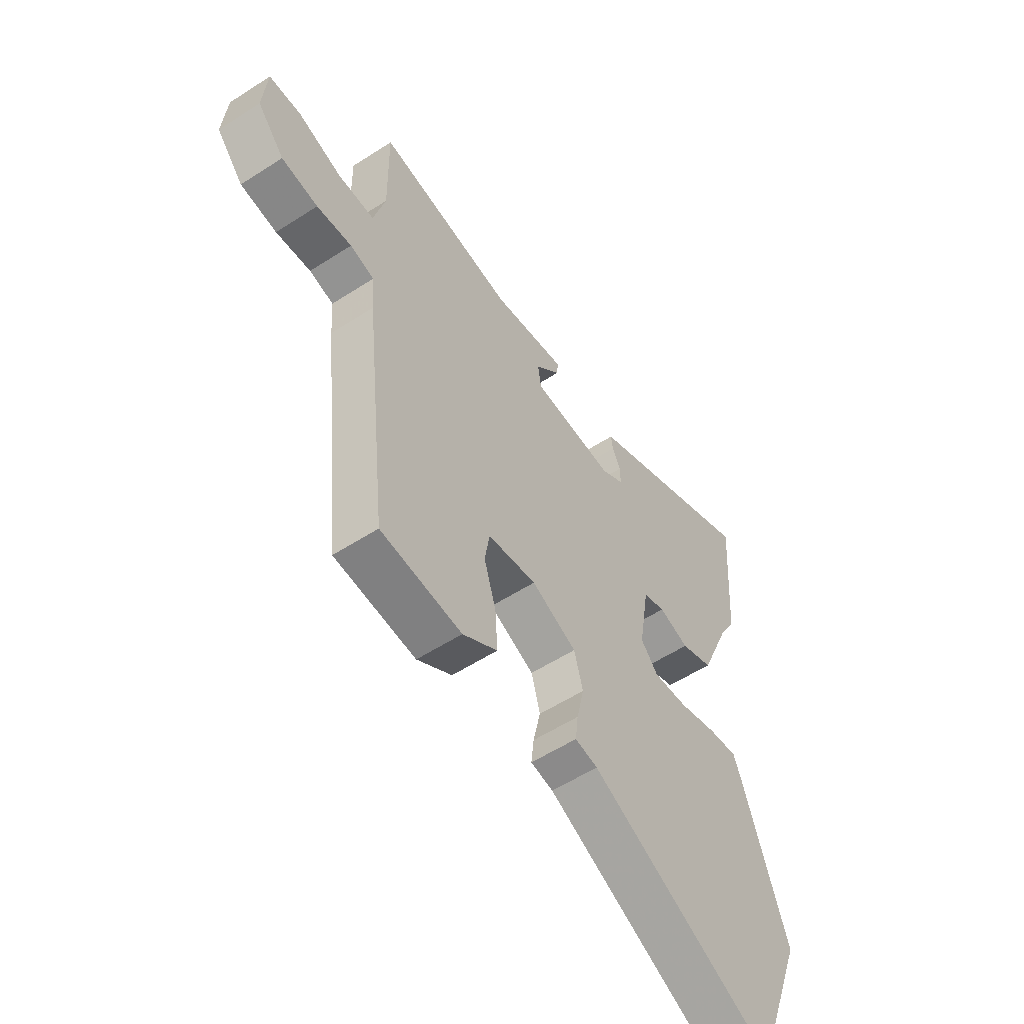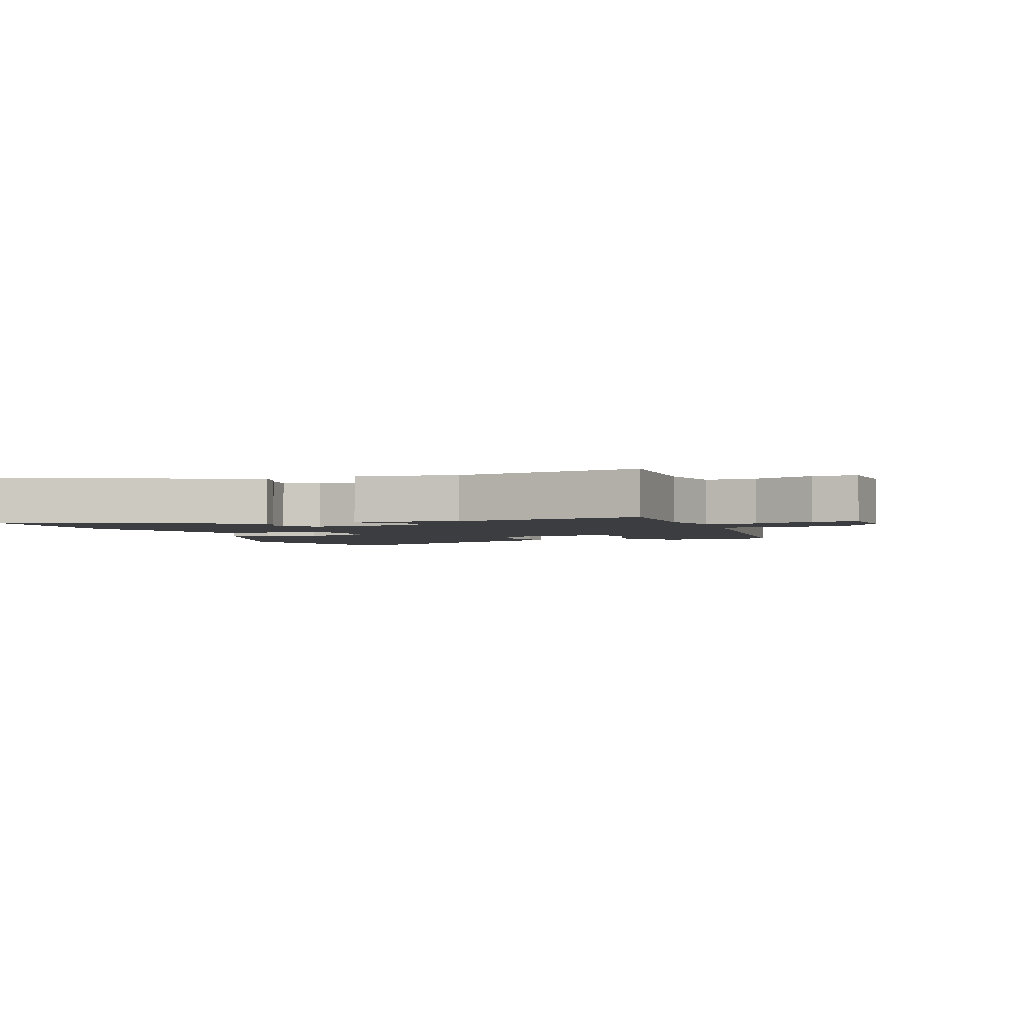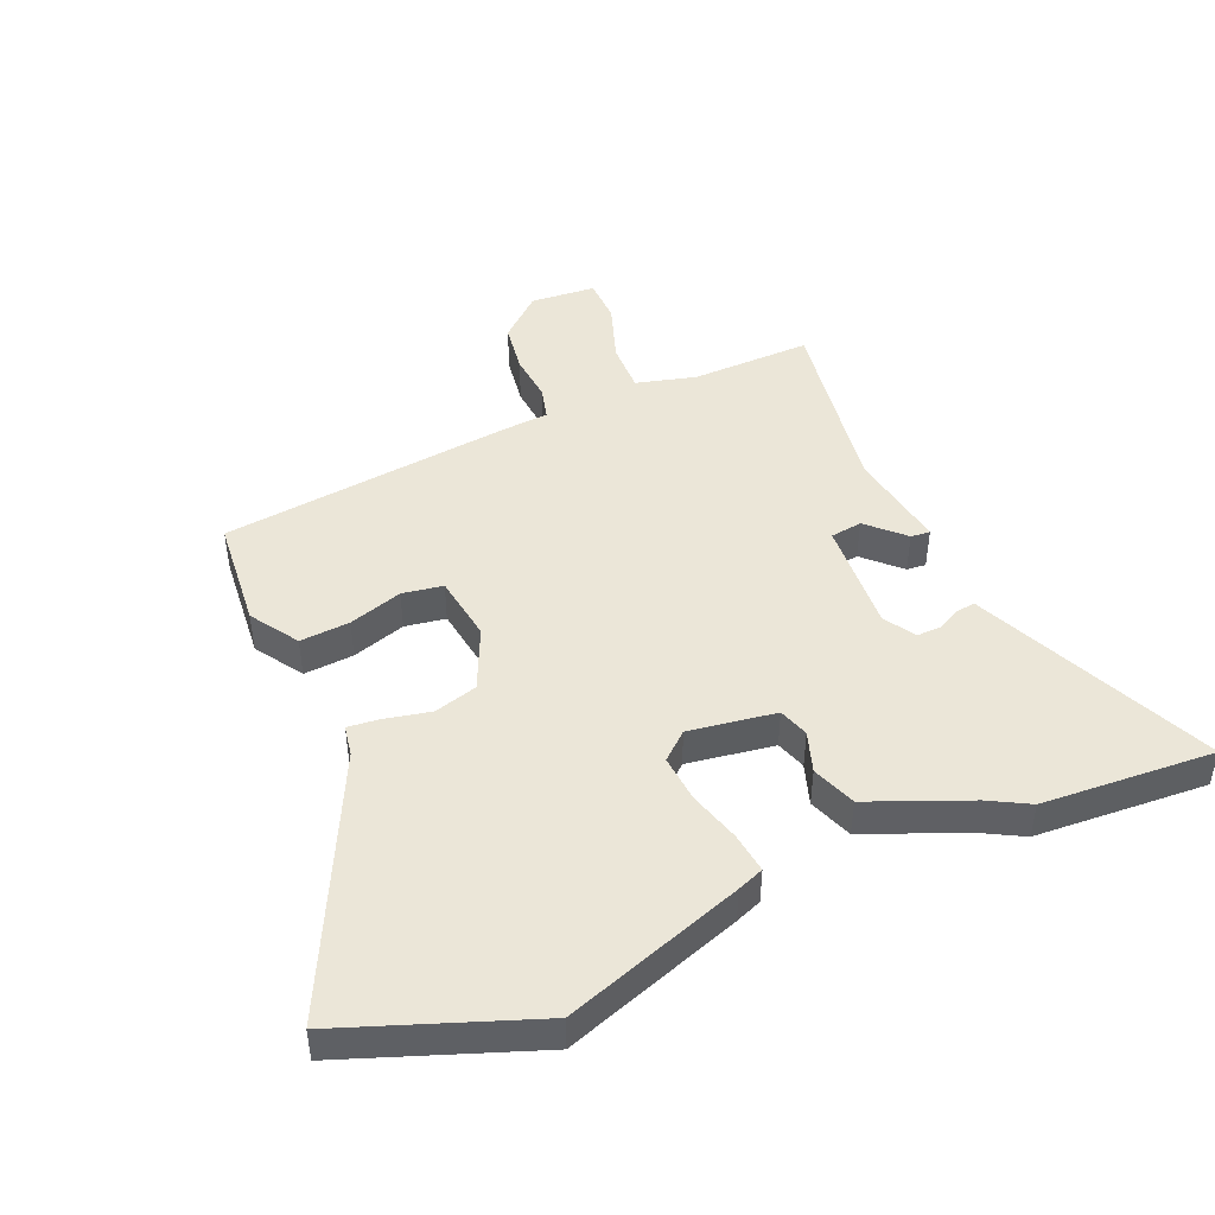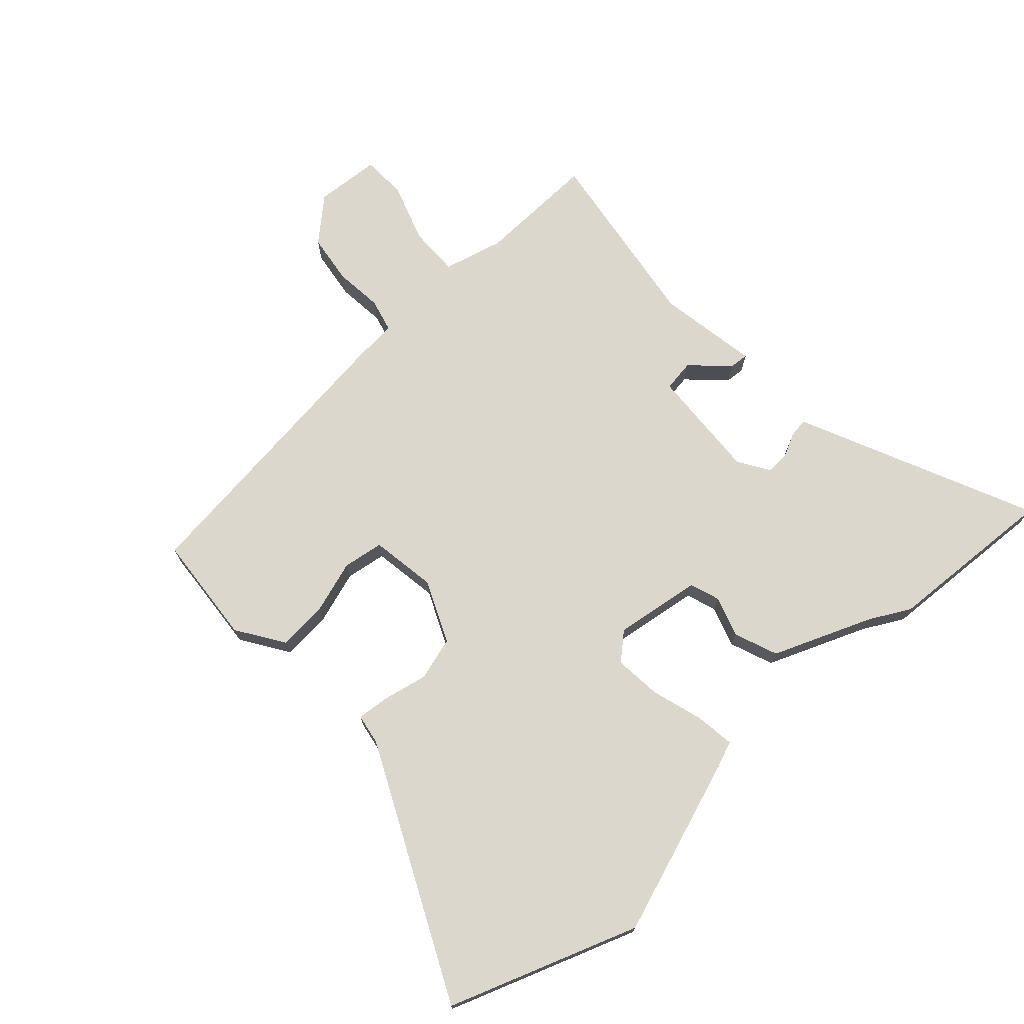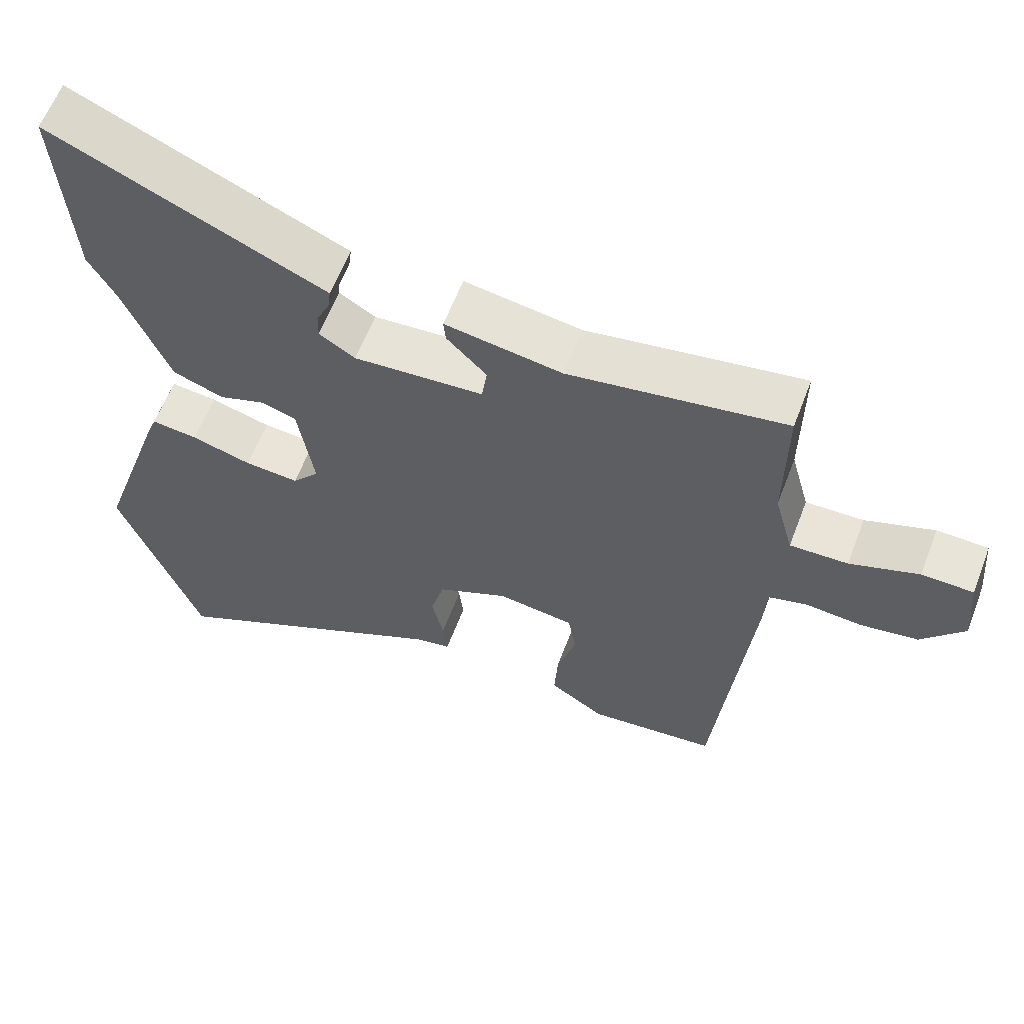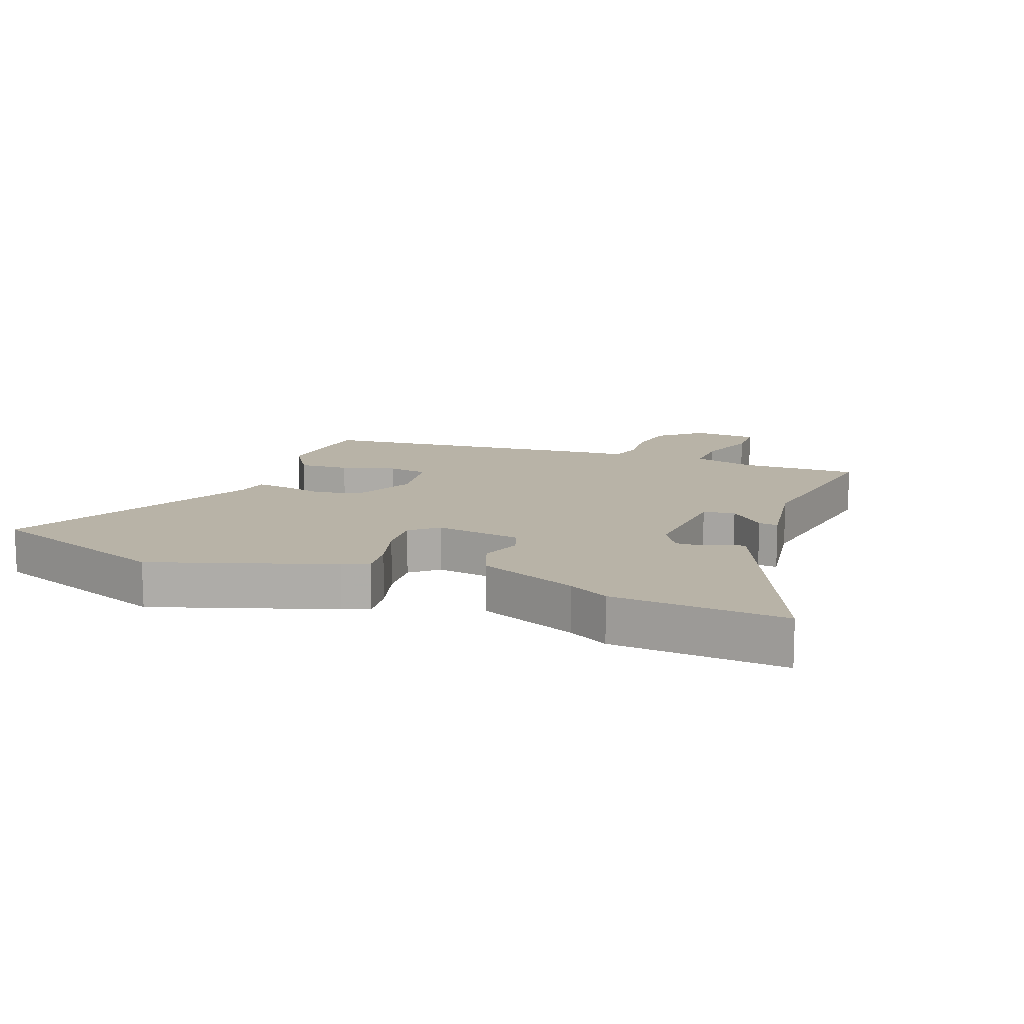
<metadata>
{"format":"obj","ext":"obj","renderer":"f3d","projection":"perspective","resolution":1024,"background":"white","views":[{"elev":-55.9,"azim":124.2,"up":"+Z"},{"elev":-2.6,"azim":19.8,"up":"+Y"},{"elev":46.2,"azim":-113.5,"up":"+Y"},{"elev":72.8,"azim":-133.1,"up":"+Y"},{"elev":60.6,"azim":20.8,"up":"+Z"},{"elev":12.8,"azim":-69.1,"up":"+Y"}]}
</metadata>
<code>
v 0.489 0.07 0.498
v 0.487 0.07 0.306
v 0.513 0.07 0.21
v 0.593 0.07 0.212
v 0.688 0.07 0.245
v 0.759 0.07 0.243
v 0.768 0.07 0.139
v 0.709 0.07 0.071
v 0.629 0.07 0.059
v 0.552 0.07 0.066
v 0.499 0.07 0.052
v 0.494 0.07 -0.022
v 0.445 0.07 -0.491
v 0.268 0.07 -0.508
v 0.192 0.07 -0.459
v 0.197 0.07 -0.379
v 0.223 0.07 -0.293
v 0.212 0.07 -0.228
v 0.106 0.07 -0.213
v 0.008 0.07 -0.258
v -0.011 0.07 -0.328
v 0.005 0.07 -0.4
v 0.011 0.07 -0.452
v -0.038 0.07 -0.461
v -0.44 0.07 -0.66
v -0.553 0.07 -0.358
v -0.458 0.07 -0.073
v -0.442 0.07 -0.031
v -0.378 0.07 -0.039
v -0.295 0.07 -0.063
v -0.22 0.07 -0.069
v -0.183 0.07 -0.026
v -0.205 0.07 0.113
v -0.253 0.07 0.129
v -0.318 0.07 0.107
v -0.388 0.07 0.133
v -0.454 0.07 0.291
v -0.49 0.07 0.356
v -0.509 0.07 0.632
v -0.171 0.07 0.483
v -0.128 0.07 0.464
v -0.132 0.07 0.433
v -0.15 0.07 0.396
v -0.151 0.07 0.358
v -0.101 0.07 0.327
v 0.079 0.07 0.339
v 0.086 0.07 0.39
v 0.031 0.07 0.446
v 0.028 0.07 0.477
v 0.19 0.07 0.451
v 0.489 0 0.498
v 0.487 0 0.306
v 0.513 0 0.21
v 0.593 0 0.212
v 0.688 0 0.245
v 0.759 0 0.243
v 0.768 0 0.139
v 0.709 0 0.071
v 0.629 0 0.059
v 0.552 0 0.066
v 0.499 0 0.052
v 0.494 0 -0.022
v 0.445 0 -0.491
v 0.268 0 -0.508
v 0.192 0 -0.459
v 0.197 0 -0.379
v 0.223 0 -0.293
v 0.212 0 -0.228
v 0.106 0 -0.213
v 0.008 0 -0.258
v -0.011 0 -0.328
v 0.005 0 -0.4
v 0.011 0 -0.452
v -0.038 0 -0.461
v -0.44 0 -0.66
v -0.553 0 -0.358
v -0.458 0 -0.073
v -0.442 0 -0.031
v -0.378 0 -0.039
v -0.295 0 -0.063
v -0.22 0 -0.069
v -0.183 0 -0.026
v -0.205 0 0.113
v -0.253 0 0.129
v -0.318 0 0.107
v -0.388 0 0.133
v -0.454 0 0.291
v -0.49 0 0.356
v -0.509 0 0.632
v -0.171 0 0.483
v -0.128 0 0.464
v -0.132 0 0.433
v -0.15 0 0.396
v -0.151 0 0.358
v -0.101 0 0.327
v 0.079 0 0.339
v 0.086 0 0.39
v 0.031 0 0.446
v 0.028 0 0.477
v 0.19 0 0.451
f 47 48 49 50
f 50 1 2
f 47 50 2
f 46 47 2
f 45 46 2 3
f 41 42 43
f 40 41 43
f 39 40 43
f 38 39 43
f 37 38 43
f 37 43 44
f 36 37 44
f 35 36 44
f 34 35 44
f 33 34 44 45
f 28 29 30
f 27 28 30
f 26 27 30
f 25 26 30
f 24 25 30
f 24 30 31
f 23 24 31
f 22 23 31
f 21 22 31
f 20 21 31 32
f 15 16 17
f 14 15 17
f 13 14 17
f 12 13 17
f 11 12 17
f 11 17 18
f 8 9 10
f 7 8 10
f 6 7 10
f 5 6 10
f 4 5 10
f 3 4 10 11
f 45 3 11
f 33 45 11
f 32 33 11
f 20 32 11
f 19 20 11
f 11 18 19
f 100 99 98 97
f 52 51 100
f 52 100 97
f 52 97 96
f 53 52 96 95
f 93 92 91
f 93 91 90
f 93 90 89
f 93 89 88
f 93 88 87
f 94 93 87
f 94 87 86
f 94 86 85
f 94 85 84
f 95 94 84 83
f 80 79 78
f 80 78 77
f 80 77 76
f 80 76 75
f 80 75 74
f 81 80 74
f 81 74 73
f 81 73 72
f 81 72 71
f 82 81 71 70
f 67 66 65
f 67 65 64
f 67 64 63
f 67 63 62
f 67 62 61
f 68 67 61
f 60 59 58
f 60 58 57
f 60 57 56
f 60 56 55
f 60 55 54
f 61 60 54 53
f 61 53 95
f 61 95 83
f 61 83 82
f 61 82 70
f 61 70 69
f 69 68 61
f 1 51 52 2
f 2 52 53 3
f 3 53 54 4
f 4 54 55 5
f 5 55 56 6
f 6 56 57 7
f 7 57 58 8
f 8 58 59 9
f 9 59 60 10
f 10 60 61 11
f 11 61 62 12
f 12 62 63 13
f 13 63 64 14
f 14 64 65 15
f 15 65 66 16
f 16 66 67 17
f 17 67 68 18
f 18 68 69 19
f 19 69 70 20
f 20 70 71 21
f 21 71 72 22
f 22 72 73 23
f 23 73 74 24
f 24 74 75 25
f 25 75 76 26
f 26 76 77 27
f 27 77 78 28
f 28 78 79 29
f 29 79 80 30
f 30 80 81 31
f 31 81 82 32
f 32 82 83 33
f 33 83 84 34
f 34 84 85 35
f 35 85 86 36
f 36 86 87 37
f 37 87 88 38
f 38 88 89 39
f 39 89 90 40
f 40 90 91 41
f 41 91 92 42
f 42 92 93 43
f 43 93 94 44
f 44 94 95 45
f 45 95 96 46
f 46 96 97 47
f 47 97 98 48
f 48 98 99 49
f 49 99 100 50
f 50 100 51 1

</code>
